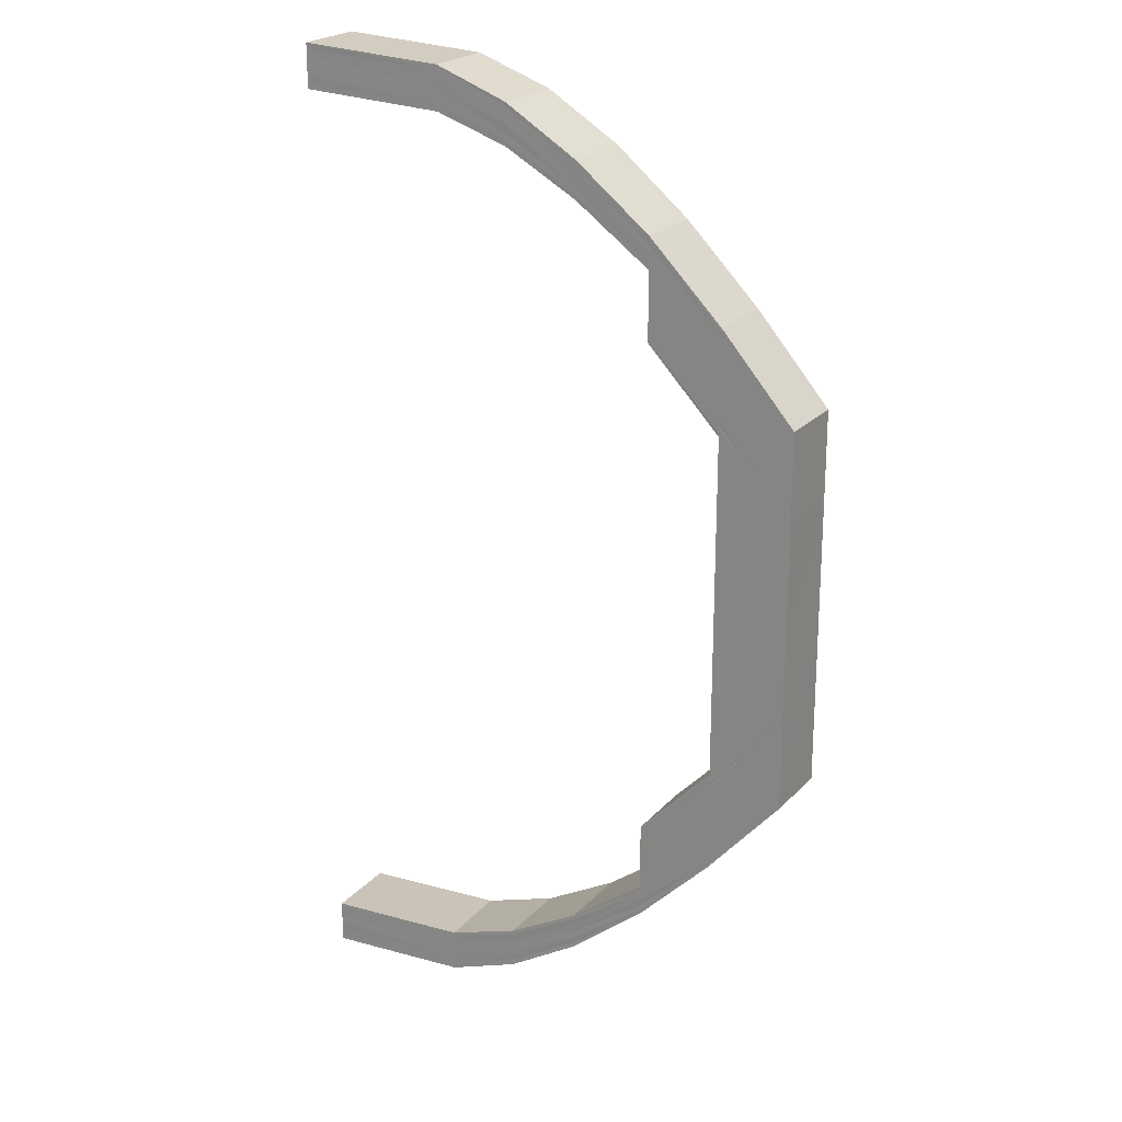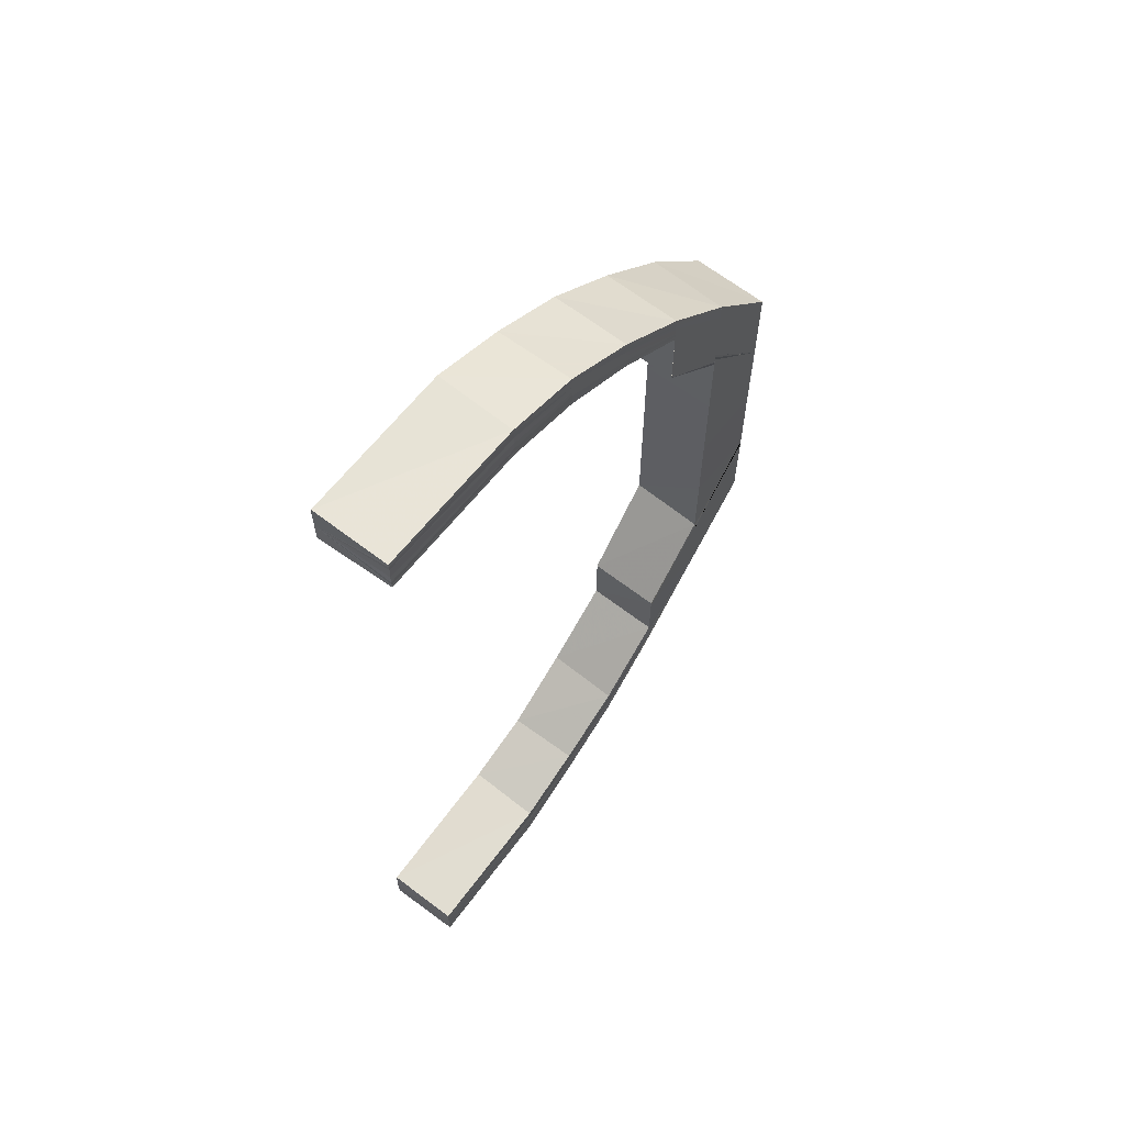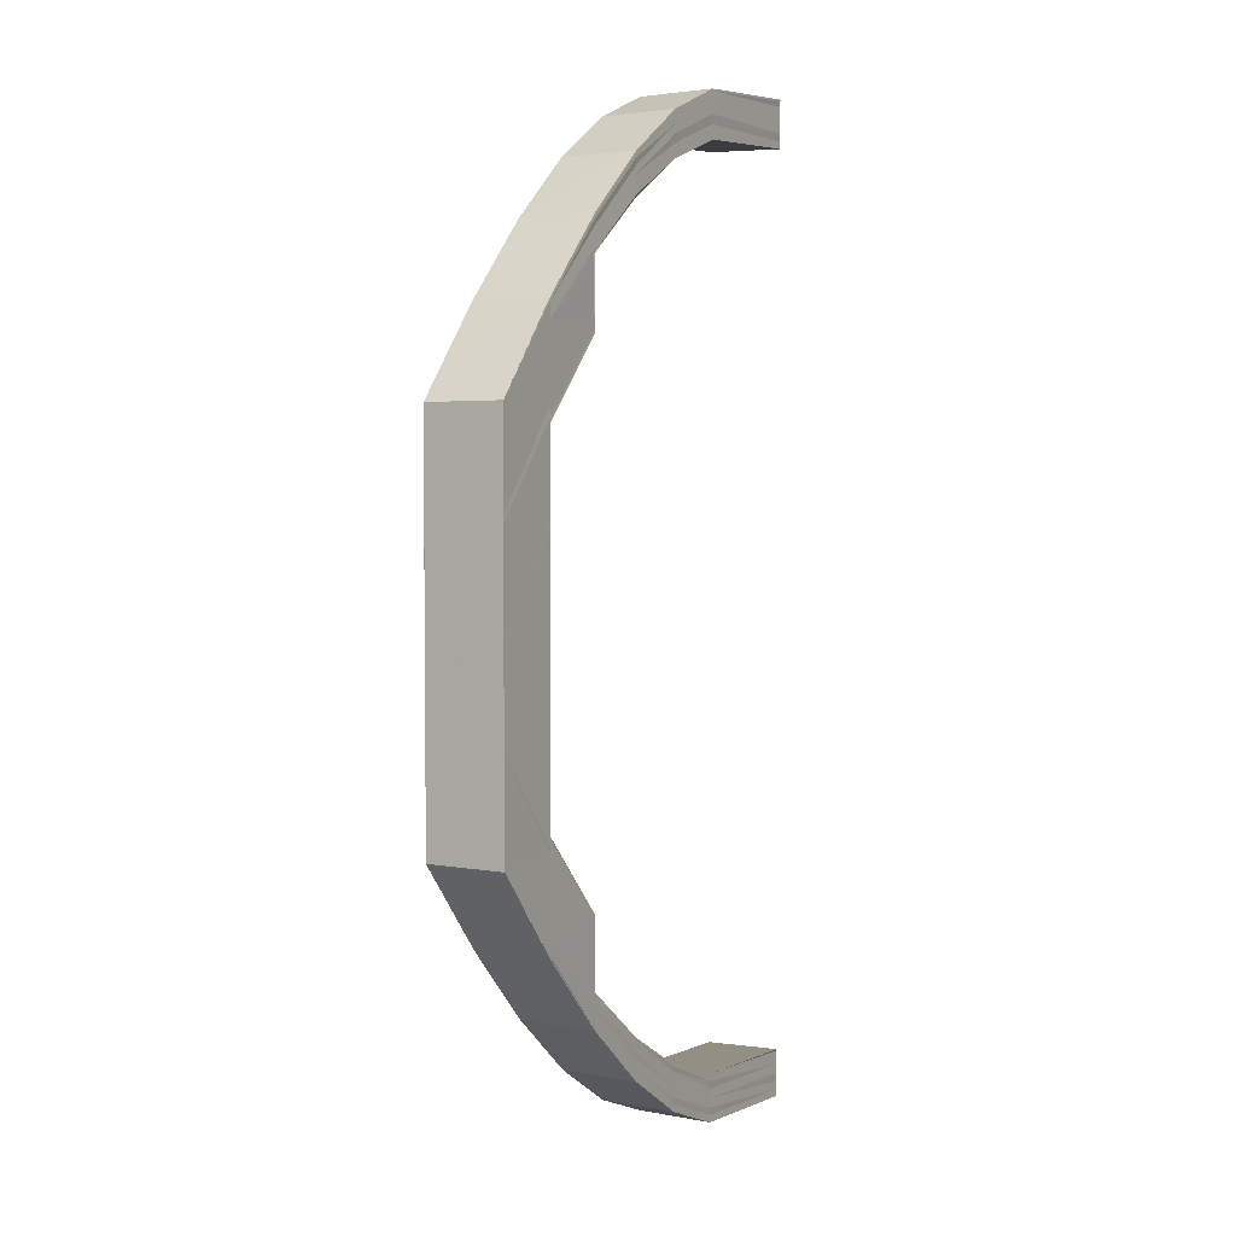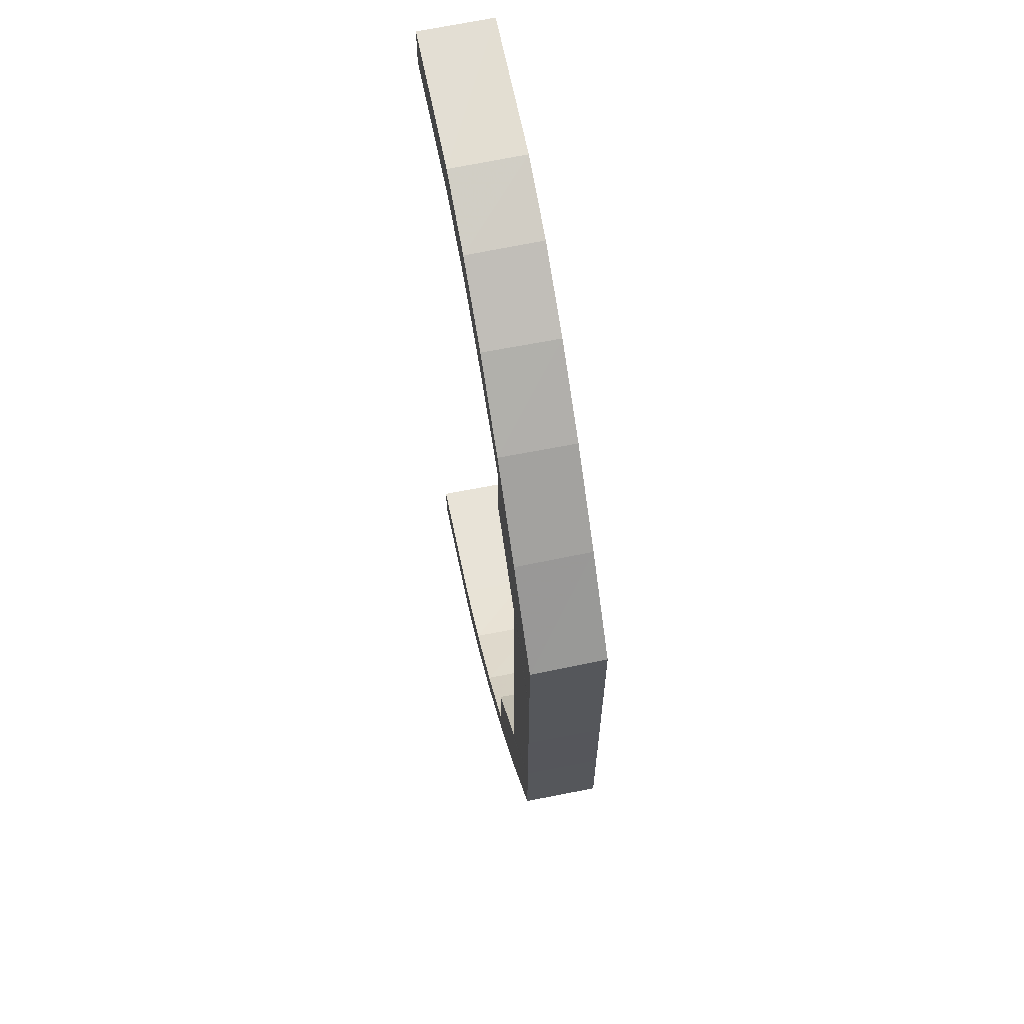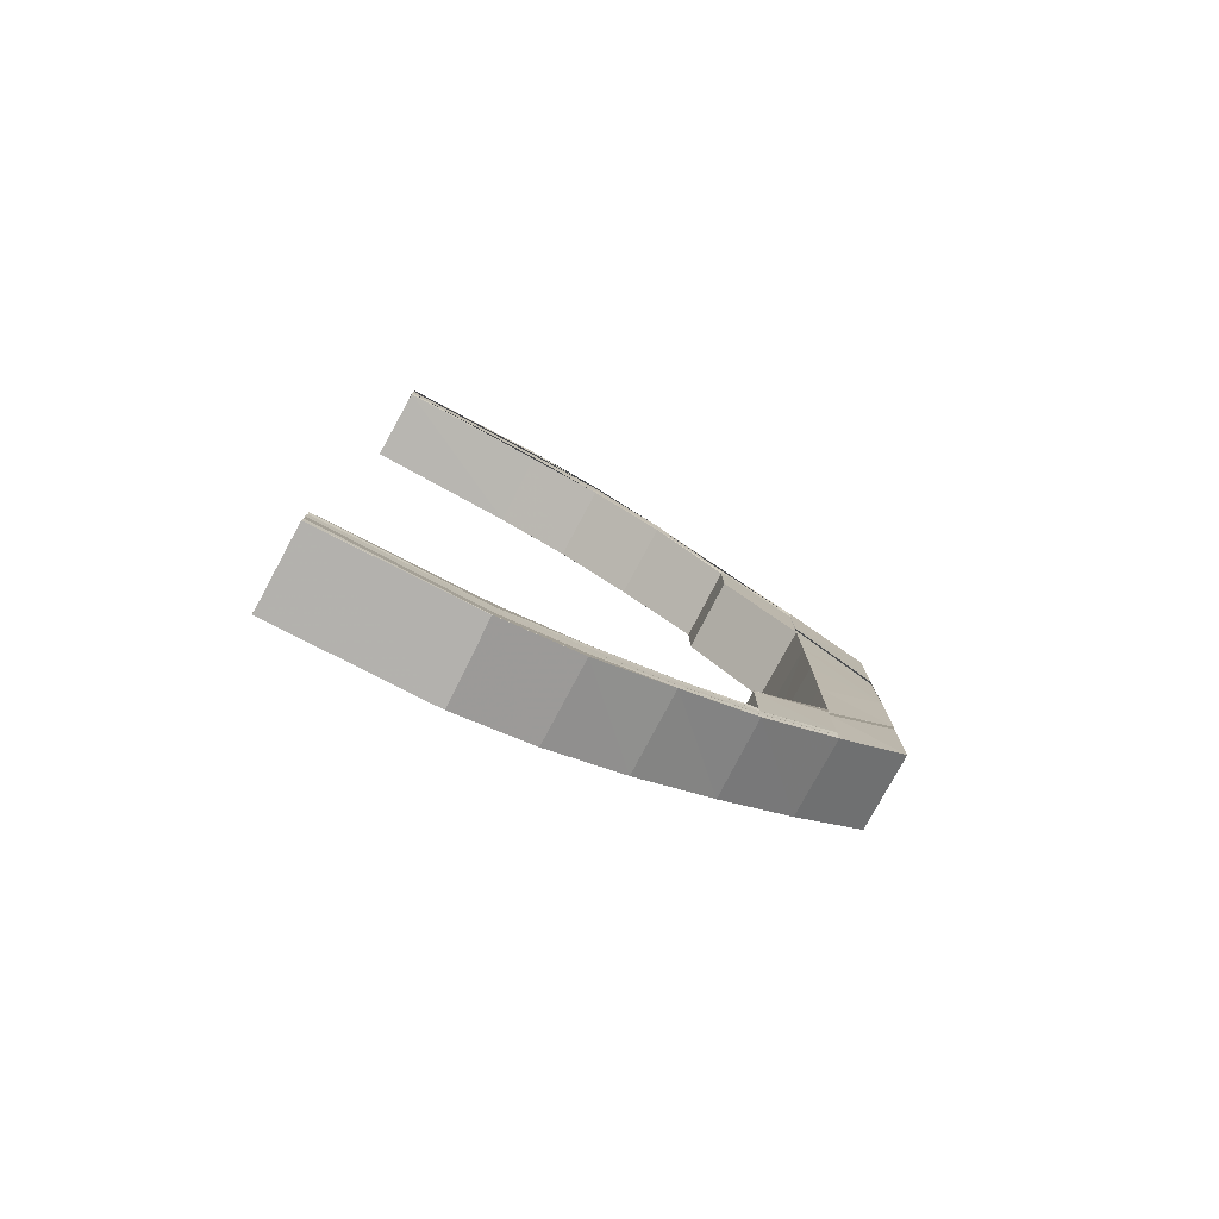
<metadata>
{"format":"obj","ext":"obj","renderer":"f3d","projection":"perspective","resolution":1024,"background":"white","views":[{"elev":21.2,"azim":-149.1,"up":"+Z"},{"elev":64.9,"azim":127.2,"up":"+Z"},{"elev":3.6,"azim":-61.7,"up":"+Z"},{"elev":63.5,"azim":-101.6,"up":"+Z"},{"elev":-79.4,"azim":152.4,"up":"+Z"}]}
</metadata>
<code>
o 22615
v 2169 1862 8.538
v 2169 1862 8.539
v 2169 1862 8.538
v 2169 1862 8.543
v 2169 1862 8.539
v 2169 1862 8.549
v 2169 1862 8.543
v 2169 1862 8.557
v 2169 1862 8.549
v 2169 1862 8.567
v 2169 1862 8.557
v 2169 1862 8.54
v 2169 1862 8.539
v 2169 1862 8.544
v 2169 1862 8.55
v 2169 1862 8.558
v 2169 1862 8.539
v 2169 1862 8.54
v 2169 1862 8.538
v 2169 1862 8.539
v 2169 1862 8.543
v 2169 1862 8.549
v 2169 1862 8.557
v 2169 1862 8.567
v 2169 1862 8.541
v 2169 1862 8.54
v 2169 1862 8.541
v 2169 1862 8.545
v 2169 1862 8.542
v 2169 1862 8.541
v 2169 1862 8.542
v 2169 1862 8.551
v 2169 1862 8.546
v 2169 1862 8.543
v 2169 1862 8.542
v 2169 1862 8.543
v 2169 1862 8.545
v 2169 1862 8.544
v 2169 1862 8.543
v 2169 1862 8.545
v 2169 1862 8.544
v 2169 1862 8.547
v 2169 1862 8.552
v 2169 1862 8.548
v 2169 1862 8.549
v 2169 1862 8.545
v 2169 1862 8.545
v 2169 1862 8.544
v 2169 1862 8.549
v 2169 1862 8.549
v 2169 1862 8.554
v 2169 1862 8.554
v 2169 1862 8.561
v 2169 1862 8.562
v 2169 1862 8.554
v 2169 1862 8.554
v 2169 1862 8.561
v 2169 1862 8.561
v 2169 1862 8.553
v 2169 1862 8.56
v 2169 1862 8.559
v 2169 1862 8.57
v 2169 1862 8.57
v 2169 1862 8.569
v 2169 1862 8.58
v 2169 1862 8.568
v 2169 1862 8.581
v 2169 1862 8.571
v 2169 1862 8.581
v 2169 1862 8.571
v 2169 1862 8.559
v 2169 1862 8.568
v 2169 1862 8.567
v 2169 1862 8.579
v 2169 1862 8.591
v 2169 1862 8.579
v 2169 1862 8.579
v 2169 1862 8.567
v 2169 1862 8.578
v 2169 1862 8.591
v 2169 1862 8.591
v 2169 1862 8.579
v 2169 1862 8.567
v 2169 1862 8.557
v 2169 1862 8.557
v 2169 1862 8.549
v 2169 1862 8.549
v 2169 1862 8.543
v 2169 1862 8.543
v 2169 1862 8.539
v 2169 1862 8.539
v 2169 1862 8.538
v 2169 1862 8.567
v 2169 1862 8.579
v 2169 1862 8.579
v 2169 1862 8.591
v 2169 1862 8.591
v 2169 1862 8.579
v 2169 1862 8.591
v 2169 1862 8.58
v 2169 1862 8.592
v 2169 1862 8.604
v 2169 1862 8.567
v 2169 1862 8.557
v 2169 1862 8.604
v 2169 1862 8.615
v 2169 1862 8.616
v 2169 1862 8.616
v 2169 1862 8.627
v 2169 1862 8.628
v 2169 1862 8.616
v 2169 1862 8.628
v 2169 1862 8.616
v 2169 1862 8.628
v 2169 1862 8.616
v 2169 1862 8.629
v 2169 1862 8.616
v 2169 1862 8.64
v 2169 1862 8.629
v 2169 1862 8.64
v 2169 1862 8.64
v 2169 1862 8.629
v 2169 1862 8.649
v 2169 1862 8.65
v 2169 1862 8.65
v 2169 1862 8.64
v 2169 1862 8.64
v 2169 1862 8.629
v 2169 1862 8.65
v 2169 1862 8.65
v 2169 1862 8.658
v 2169 1862 8.658
v 2169 1862 8.658
v 2169 1862 8.664
v 2169 1862 8.664
v 2169 1862 8.658
v 2169 1862 8.668
v 2169 1862 8.668
v 2169 1862 8.664
v 2169 1862 8.664
v 2169 1862 8.669
v 2169 1862 8.669
v 2169 1862 8.668
v 2169 1862 8.668
v 2169 1862 8.669
v 2169 1862 8.669
v 2169 1862 8.668
v 2169 1862 8.667
v 2169 1862 8.667
v 2169 1862 8.663
v 2169 1862 8.666
v 2169 1862 8.666
v 2169 1862 8.657
v 2169 1862 8.662
v 2169 1862 8.657
v 2169 1862 8.649
v 2169 1862 8.639
v 2169 1862 8.665
v 2169 1862 8.661
v 2169 1862 8.656
v 2169 1862 8.648
v 2169 1862 8.638
v 2169 1862 8.647
v 2169 1862 8.638
v 2169 1862 8.655
v 2169 1862 8.66
v 2169 1862 8.664
v 2169 1862 8.665
v 2169 1862 8.664
v 2169 1862 8.663
v 2169 1862 8.663
v 2169 1862 8.659
v 2169 1862 8.662
v 2169 1862 8.663
v 2169 1862 8.654
v 2169 1862 8.659
v 2169 1862 8.662
v 2169 1862 8.662
v 2169 1862 8.663
v 2169 1862 8.658
v 2169 1862 8.646
v 2169 1862 8.653
v 2169 1862 8.658
v 2169 1862 8.653
v 2169 1862 8.637
v 2169 1862 8.646
v 2169 1862 8.646
v 2169 1862 8.653
v 2169 1862 8.627
v 2169 1862 8.637
v 2169 1862 8.626
v 2169 1862 8.637
v 2169 1862 8.653
v 2169 1862 8.659
v 2169 1862 8.662
v 2169 1862 8.646
v 2169 1862 8.646
v 2169 1862 8.646
v 2169 1862 8.637
v 2169 1862 8.626
v 2169 1862 8.626
v 2169 1862 8.637
v 2169 1862 8.663
v 2169 1862 8.663
v 2169 1862 8.662
v 2169 1862 8.662
v 2169 1862 8.658
v 2169 1862 8.659
v 2169 1862 8.653
v 2169 1862 8.653
v 2169 1862 8.646
v 2169 1862 8.663
v 2169 1862 8.664
v 2169 1862 8.659
v 2169 1862 8.654
v 2169 1862 8.662
v 2169 1862 8.659
v 2169 1862 8.653
v 2169 1862 8.646
v 2169 1862 8.664
v 2169 1862 8.663
v 2169 1862 8.665
v 2169 1862 8.664
v 2169 1862 8.665
v 2169 1862 8.666
v 2169 1862 8.667
v 2169 1862 8.665
v 2169 1862 8.668
v 2169 1862 8.666
v 2169 1862 8.669
v 2169 1862 8.666
v 2169 1862 8.668
v 2169 1862 8.668
v 2169 1862 8.667
v 2169 1862 8.664
v 2169 1862 8.664
v 2169 1862 8.668
v 2169 1862 8.658
v 2169 1862 8.658
v 2169 1862 8.65
v 2169 1862 8.65
v 2169 1862 8.64
v 2169 1862 8.64
v 2169 1862 8.629
v 2169 1862 8.629
v 2169 1862 8.616
v 2169 1862 8.616
v 2169 1862 8.629
v 2169 1862 8.628
v 2169 1862 8.616
v 2169 1862 8.616
v 2169 1862 8.628
v 2169 1862 8.616
v 2169 1862 8.628
v 2169 1862 8.616
v 2169 1862 8.629
v 2169 1862 8.64
v 2169 1862 8.604
v 2169 1862 8.616
v 2169 1862 8.65
v 2169 1862 8.64
v 2169 1862 8.591
v 2169 1862 8.591
v 2169 1862 8.579
v 2169 1862 8.591
v 2169 1862 8.58
v 2169 1862 8.591
v 2169 1862 8.592
v 2169 1862 8.592
v 2169 1862 8.604
v 2169 1862 8.615
v 2169 1862 8.615
v 2169 1862 8.592
v 2169 1862 8.626
v 2169 1862 8.592
v 2169 1862 8.581
v 2169 1862 8.581
v 2169 1862 8.581
v 2169 1862 8.571
v 2169 1862 8.627
v 2169 1862 8.637
v 2169 1862 8.638
v 2169 1862 8.637
v 2169 1862 8.626
v 2169 1862 8.647
v 2169 1862 8.648
v 2169 1862 8.638
v 2169 1862 8.649
v 2169 1862 8.639
v 2169 1862 8.656
v 2169 1862 8.649
v 2169 1862 8.658
v 2169 1862 8.657
v 2169 1862 8.657
v 2169 1862 8.664
v 2169 1862 8.663
v 2169 1862 8.662
v 2169 1862 8.668
v 2169 1862 8.661
v 2169 1862 8.667
v 2169 1862 8.655
v 2169 1862 8.646
v 2169 1862 8.66
v 2169 1862 8.544
v 2169 1862 8.545
v 2169 1862 8.544
v 2169 1862 8.549
v 2169 1862 8.545
v 2169 1862 8.554
v 2169 1862 8.549
v 2169 1862 8.561
v 2169 1862 8.554
v 2169 1862 8.545
v 2169 1862 8.544
v 2169 1862 8.544
v 2169 1862 8.545
v 2169 1862 8.549
v 2169 1862 8.543
v 2169 1862 8.549
v 2169 1862 8.554
v 2169 1862 8.545
v 2169 1862 8.542
v 2169 1862 8.554
v 2169 1862 8.562
v 2169 1862 8.543
v 2169 1862 8.548
v 2169 1862 8.541
v 2169 1862 8.544
v 2169 1862 8.543
v 2169 1862 8.542
v 2169 1862 8.541
v 2169 1862 8.54
v 2169 1862 8.539
v 2169 1862 8.538
v 2169 1862 8.538
v 2169 1862 8.542
v 2169 1862 8.54
v 2169 1862 8.547
v 2169 1862 8.541
v 2169 1862 8.539
v 2169 1862 8.546
v 2169 1862 8.554
v 2169 1862 8.561
v 2169 1862 8.562
v 2169 1862 8.561
v 2169 1862 8.571
v 2169 1862 8.571
v 2169 1862 8.581
v 2169 1862 8.553
v 2169 1862 8.56
v 2169 1862 8.552
v 2169 1862 8.545
v 2169 1862 8.559
v 2169 1862 8.551
v 2169 1862 8.57
v 2169 1862 8.57
v 2169 1862 8.581
v 2169 1862 8.581
v 2169 1862 8.571
v 2169 1862 8.571
v 2169 1862 8.581
v 2169 1862 8.569
v 2169 1862 8.559
v 2169 1862 8.568
v 2169 1862 8.558
v 2169 1862 8.568
v 2169 1862 8.55
v 2169 1862 8.544
v 2169 1862 8.557
v 2169 1862 8.549
v 2169 1862 8.549
v 2169 1862 8.543
v 2169 1862 8.543
v 2169 1862 8.539
v 2169 1862 8.539
v 2169 1862 8.538
v 2169 1862 8.54
v 2169 1862 8.538
v 2169 1862 8.538
f 1 2 3
f 2 4 5
f 4 6 7
f 6 8 9
f 8 10 11
f 5 12 13
f 7 14 12
f 9 15 14
f 11 16 15
f 17 12 18
f 19 20 17
f 20 21 12
f 21 22 14
f 22 23 15
f 23 24 16
f 12 14 25
f 12 25 26
f 18 25 27
f 14 28 25
f 14 15 28
f 25 28 29
f 25 29 30
f 27 29 31
f 15 32 28
f 15 16 32
f 28 33 29
f 28 32 33
f 29 33 34
f 29 34 35
f 31 34 36
f 36 37 38
f 34 37 39
f 37 40 41
f 33 42 34
f 34 42 37
f 33 43 42
f 32 43 33
f 42 44 37
f 44 45 40
f 37 44 46
f 46 47 48
f 49 50 47
f 51 52 50
f 53 54 52
f 44 55 49
f 55 56 45
f 55 57 51
f 57 58 56
f 59 55 44
f 42 59 44
f 43 59 42
f 59 60 55
f 60 57 55
f 43 61 59
f 61 60 59
f 60 62 57
f 62 63 57
f 64 62 60
f 61 64 60
f 62 65 63
f 66 64 61
f 65 67 63
f 63 67 68
f 67 69 70
f 71 66 61
f 71 61 43
f 32 71 43
f 16 71 32
f 72 66 71
f 16 72 71
f 73 72 16
f 24 74 72
f 74 75 76
f 77 76 72
f 78 79 73
f 79 80 77
f 80 81 82
f 79 82 83
f 78 83 84
f 85 84 86
f 87 86 88
f 89 88 90
f 91 90 92
f 93 94 78
f 95 94 93
f 95 96 94
f 97 96 95
f 98 97 95
f 99 97 98
f 100 99 98
f 101 99 100
f 101 102 99
f 93 103 104
f 105 102 101
f 105 106 102
f 106 107 102
f 107 108 102
f 107 109 108
f 109 110 108
f 108 110 111
f 110 112 111
f 111 112 113
f 112 114 113
f 113 114 115
f 114 116 117
f 114 118 119
f 118 120 119
f 120 121 122
f 118 123 120
f 124 125 121
f 123 124 120
f 120 124 126
f 126 127 128
f 129 130 127
f 131 132 130
f 124 133 129
f 134 135 132
f 133 136 125
f 137 138 135
f 133 139 131
f 139 140 136
f 141 142 138
f 139 143 134
f 143 144 140
f 143 145 137
f 145 146 144
f 147 145 143
f 148 147 143
f 148 143 139
f 149 147 148
f 150 148 139
f 150 139 133
f 151 149 148
f 151 148 150
f 152 149 151
f 153 150 133
f 153 133 124
f 123 153 124
f 154 150 153
f 154 151 150
f 155 153 123
f 155 154 153
f 156 155 123
f 156 123 118
f 157 156 118
f 158 151 154
f 158 152 151
f 159 154 155
f 159 158 154
f 160 155 156
f 160 159 155
f 161 156 157
f 161 160 156
f 162 161 157
f 163 161 162
f 164 163 162
f 165 160 161
f 163 165 161
f 166 159 160
f 165 166 160
f 166 167 159
f 167 158 159
f 167 168 158
f 168 152 158
f 169 168 167
f 170 169 167
f 170 167 166
f 171 169 170
f 172 166 165
f 172 170 166
f 173 171 170
f 173 170 172
f 174 171 173
f 175 172 165
f 175 165 163
f 176 173 172
f 176 172 175
f 177 173 176
f 178 179 173
f 180 178 176
f 181 175 163
f 181 163 164
f 182 176 175
f 182 175 181
f 183 176 182
f 184 180 182
f 185 181 164
f 186 182 181
f 187 184 186
f 188 182 186
f 185 164 109
f 189 185 109
f 190 185 189
f 191 190 189
f 192 190 191
f 193 194 188
f 194 195 183
f 196 193 197
f 198 197 192
f 199 198 192
f 199 192 200
f 201 202 200
f 195 203 177
f 203 204 205
f 206 205 207
f 208 207 209
f 210 209 211
f 212 213 206
f 214 212 208
f 215 214 210
f 212 216 217
f 214 217 218
f 215 218 219
f 220 221 216
f 222 220 212
f 223 212 214
f 223 224 212
f 225 222 223
f 222 220 152
f 225 222 152
f 220 203 152
f 203 179 152
f 226 225 152
f 226 225 227
f 228 226 152
f 227 229 223
f 230 228 152
f 141 230 152
f 228 226 231
f 232 141 233
f 230 228 234
f 235 232 236
f 237 230 234
f 238 235 239
f 240 238 241
f 242 240 243
f 244 242 245
f 246 244 247
f 248 245 247
f 245 249 250
f 250 249 251
f 249 252 251
f 251 252 253
f 252 254 253
f 253 254 255
f 256 257 249
f 253 255 258
f 259 247 258
f 102 259 258
f 257 260 261
f 80 102 262
f 102 258 262
f 262 263 76
f 76 263 264
f 263 265 264
f 264 265 266
f 265 267 266
f 266 267 65
f 267 268 65
f 267 258 268
f 268 258 269
f 258 270 269
f 258 255 270
f 270 271 105
f 271 272 105
f 270 105 273
f 271 274 272
f 274 200 272
f 275 270 273
f 275 273 276
f 277 275 276
f 277 278 279
f 280 281 274
f 282 281 280
f 281 283 284
f 282 285 281
f 286 285 282
f 287 286 282
f 288 286 287
f 289 288 287
f 286 290 285
f 291 288 289
f 261 291 289
f 241 291 261
f 260 292 291
f 288 293 286
f 293 290 286
f 291 294 288
f 294 293 288
f 239 294 291
f 292 295 294
f 294 296 293
f 295 237 296
f 236 296 294
f 296 297 293
f 293 297 290
f 296 234 297
f 233 234 296
f 234 231 297
f 234 298 231
f 297 299 290
f 297 231 299
f 231 227 299
f 231 300 227
f 290 299 301
f 290 301 285
f 285 301 302
f 299 227 303
f 299 303 301
f 227 223 303
f 303 223 214
f 303 214 215
f 301 303 215
f 301 215 302
f 302 215 198
f 304 305 306
f 305 307 308
f 307 309 310
f 309 311 312
f 308 313 314
f 315 316 314
f 316 317 313
f 314 313 318
f 310 319 313
f 317 320 319
f 313 321 318
f 313 319 321
f 318 321 322
f 312 323 319
f 320 324 323
f 321 325 322
f 319 326 321
f 319 323 326
f 321 326 325
f 322 325 327
f 328 315 327
f 329 328 327
f 330 329 327
f 331 330 327
f 332 331 327
f 333 332 327
f 334 333 327
f 335 334 327
f 325 336 327
f 327 336 337
f 325 338 336
f 326 338 325
f 336 339 337
f 337 339 340
f 338 341 336
f 336 341 339
f 326 342 338
f 323 342 326
f 323 343 342
f 344 343 323
f 343 345 342
f 53 68 344
f 68 346 344
f 347 348 346
f 342 345 349
f 342 349 338
f 338 349 341
f 345 350 349
f 349 351 341
f 349 350 351
f 341 351 352
f 341 352 339
f 350 353 351
f 351 354 352
f 351 353 354
f 350 355 353
f 356 355 350
f 356 357 355
f 358 357 356
f 359 358 356
f 360 361 359
f 355 362 353
f 353 362 363
f 353 363 354
f 362 364 363
f 363 364 365
f 364 366 365
f 354 363 367
f 363 365 367
f 354 367 368
f 352 354 368
f 365 366 369
f 366 93 369
f 369 93 85
f 369 104 370
f 365 369 371
f 367 365 371
f 371 369 87
f 371 370 372
f 367 371 373
f 373 371 89
f 368 367 373
f 373 372 374
f 368 373 375
f 375 374 376
f 375 373 91
f 377 368 375
f 352 368 377
f 339 352 377
f 339 377 340
f 340 377 378
f 377 375 378
f 378 375 379

</code>
